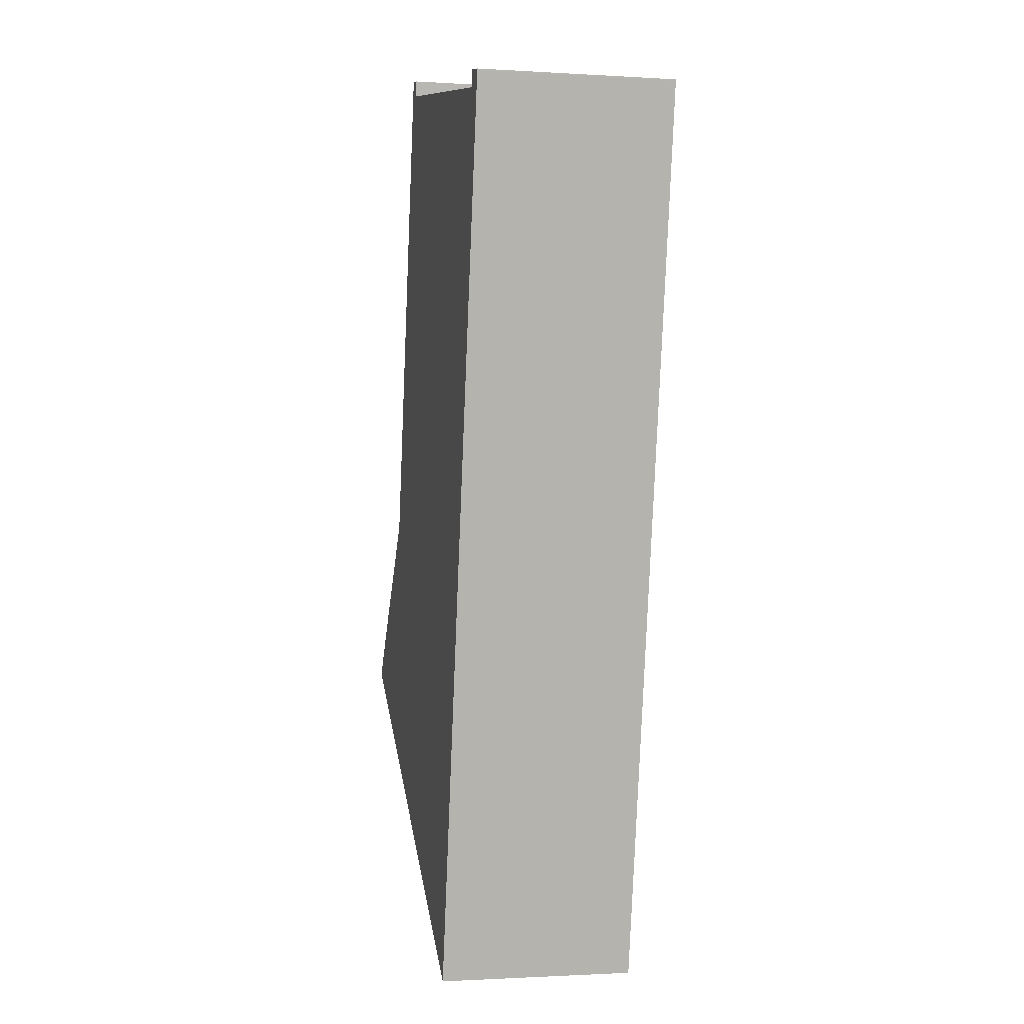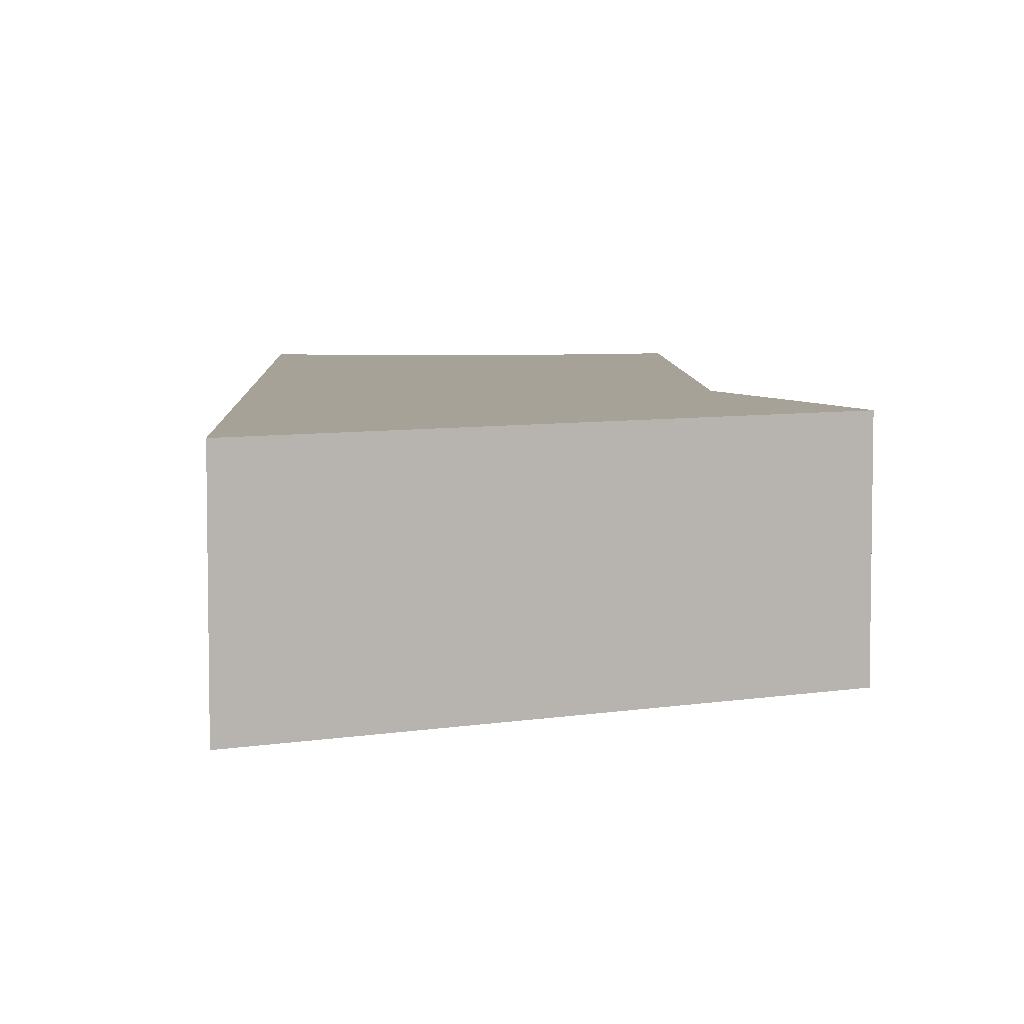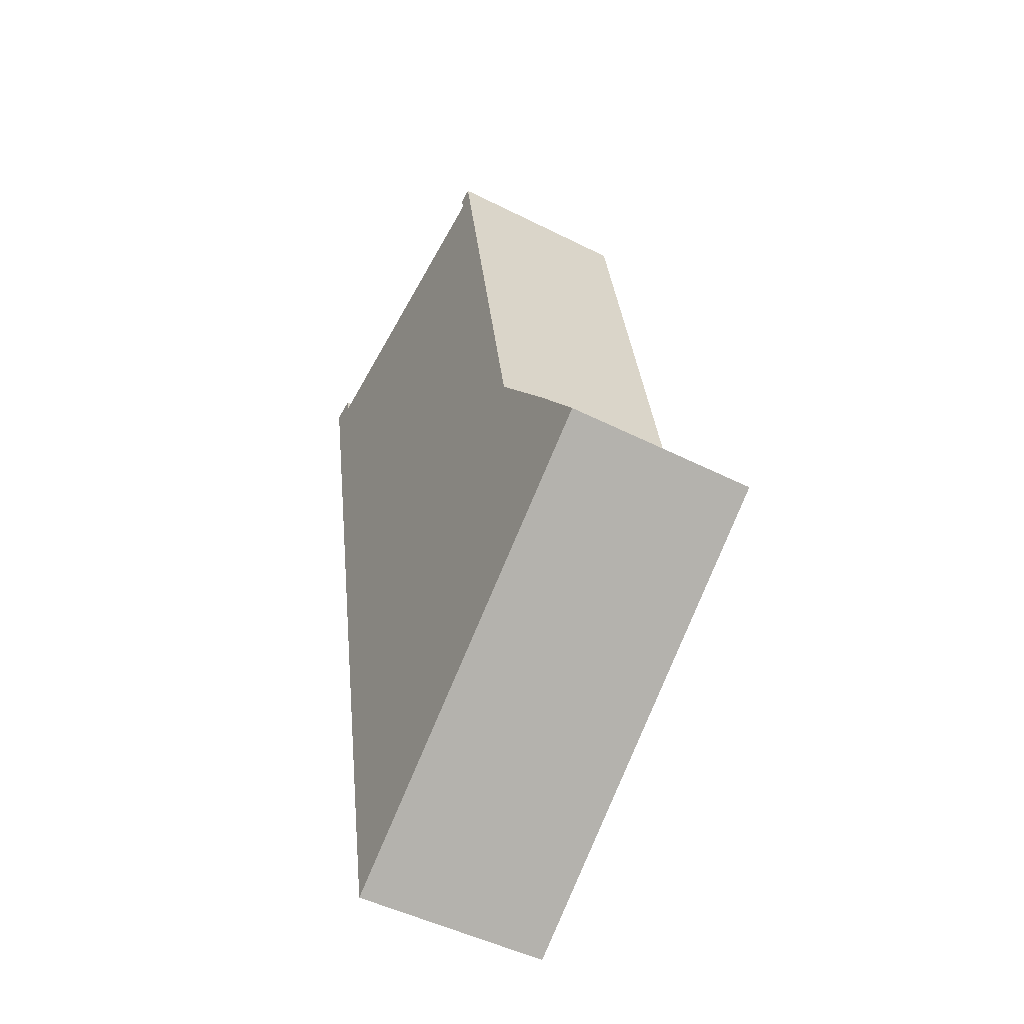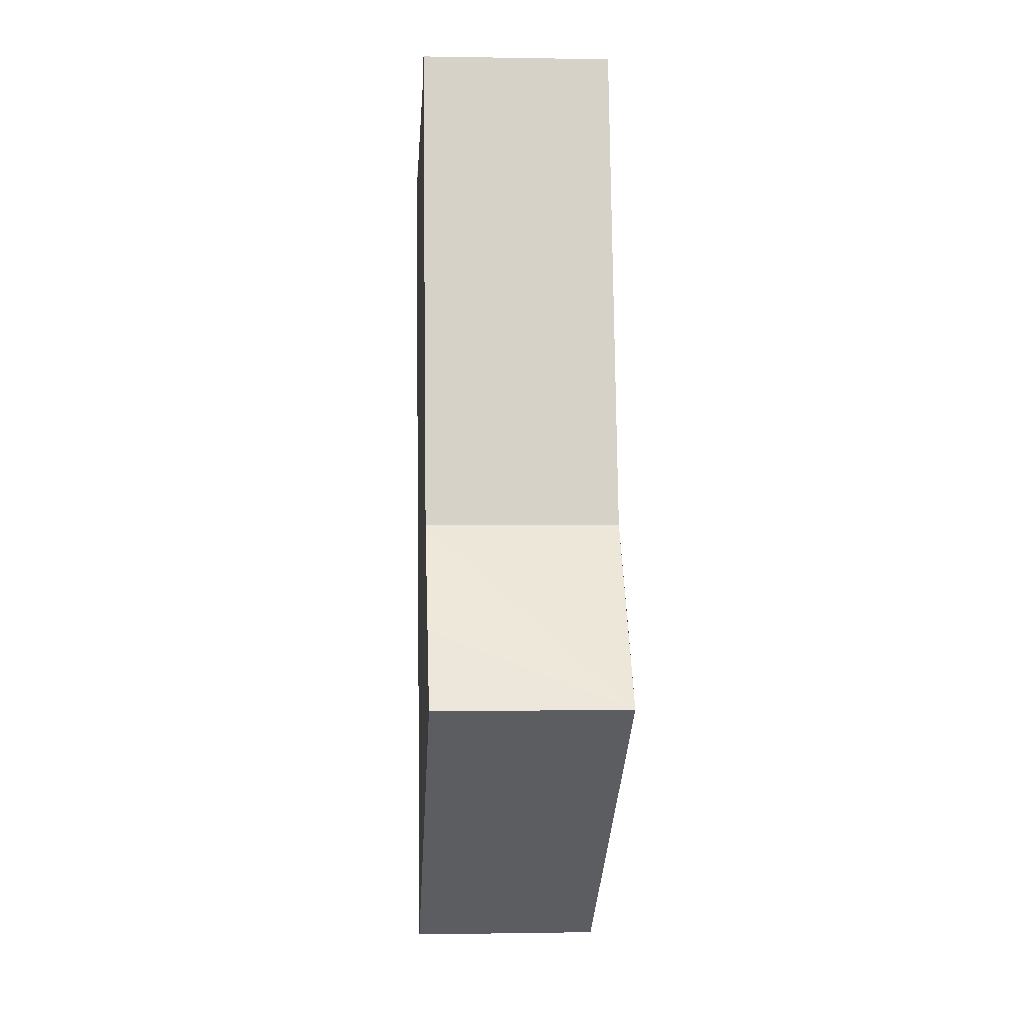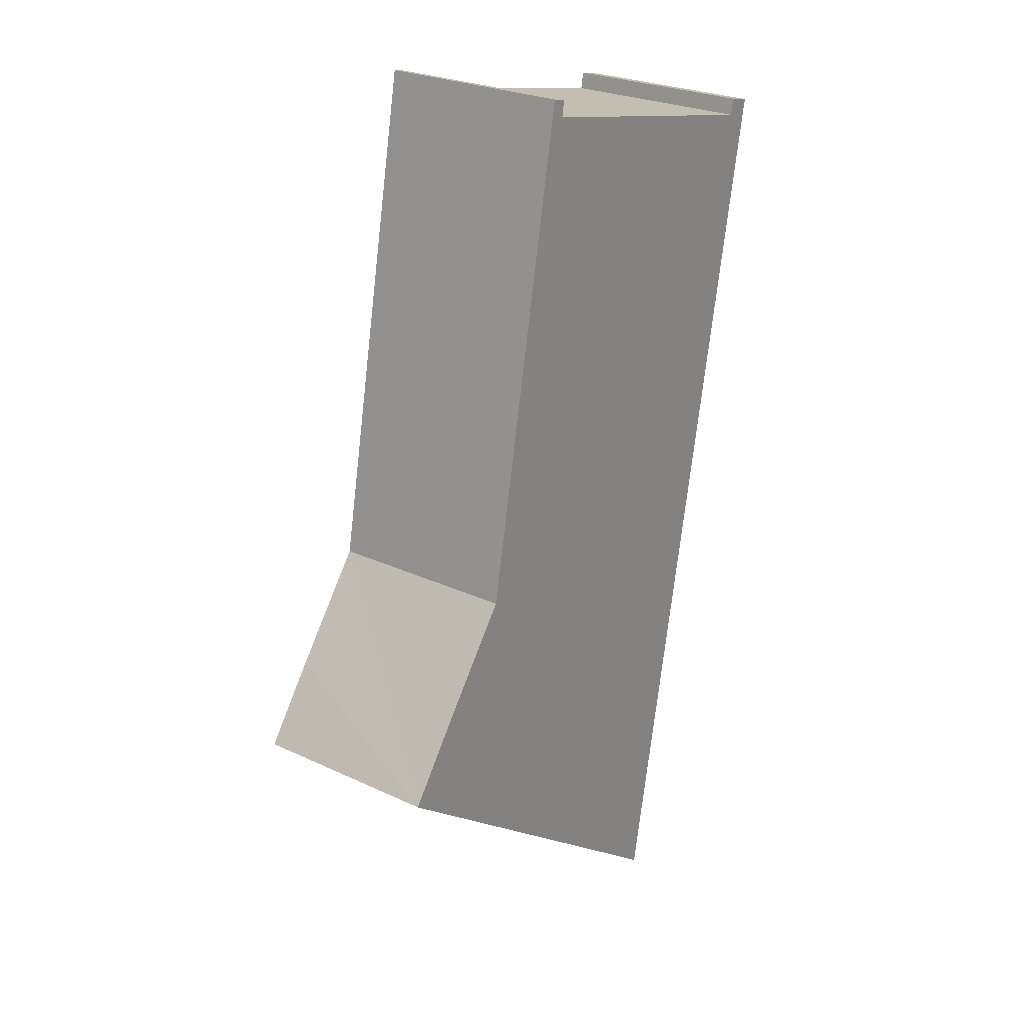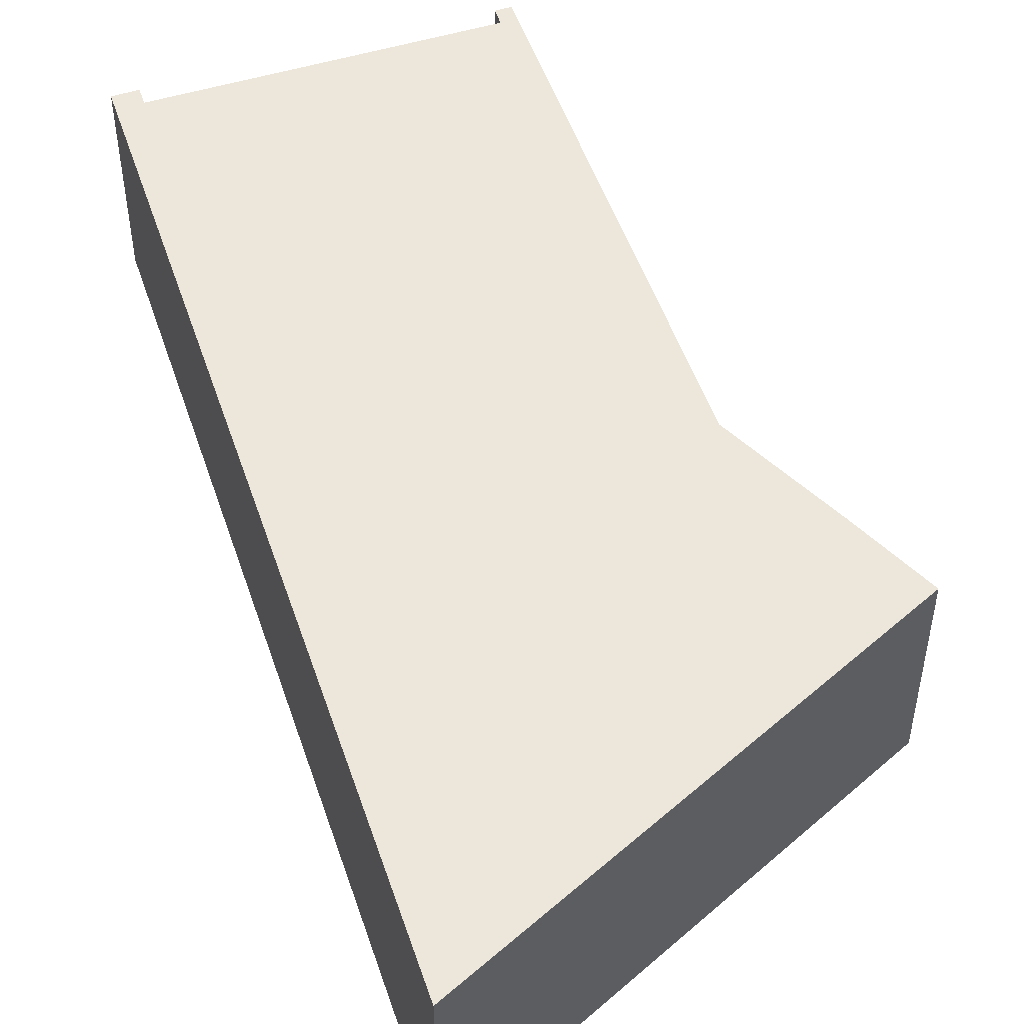
<metadata>
{"format":"obj","ext":"obj","renderer":"f3d","projection":"perspective","resolution":1024,"background":"white","views":[{"elev":-1.4,"azim":77.3,"up":"+Z"},{"elev":6.5,"azim":-170.9,"up":"+Y"},{"elev":-48.4,"azim":-119.5,"up":"+Z"},{"elev":-0.5,"azim":-93.9,"up":"+Z"},{"elev":25.6,"azim":-52.9,"up":"+Z"},{"elev":50.8,"azim":172.5,"up":"+Y"}]}
</metadata>
<code>
v  3.691 3.274 11.04
v  3.928 3.274 10.89
v  2.176 3.274 3.015
v  3.944 3.274 10.99
v  3.724 3.274 11.21
v  3.971 3.274 11.16
v  0 3.274 2.005e-16
v  9.516 3.274 9.886
v  6.686 3.274 -4.85
v  0.885 3.274 1.228
v  2.161 3.274 2.936
v  9.094 3.274 9.867
v  9.112 3.274 9.965
v  9.146 3.274 10.15
v  9.544 3.274 10.03
v  9.406 3.274 10.09
v  9.549 3.274 10.06
v  0 0 0
v  2.161 -1.798e-16 2.936
v  0.885 -7.519e-17 1.228
v  2.176 -1.846e-16 3.015
v  3.691 -6.758e-16 11.04
v  3.724 -6.865e-16 11.21
v  9.094 -6.042e-16 9.867
v  9.146 -6.213e-16 10.15
v  9.112 -6.102e-16 9.965
v  6.686 2.97e-16 -4.85
v  3.971 -6.832e-16 11.16
v  3.928 -6.667e-16 10.89
v  9.406 -6.177e-16 10.09
v  9.549 -6.161e-16 10.06
v  3.944 -6.728e-16 10.99
v  9.544 -6.143e-16 10.03
v  9.516 -6.053e-16 9.886
g defaultobject
f 1 2 3
f 2 1 4
f 4 1 5
f 4 5 6
f 7 8 9
f 8 7 10
f 8 10 11
f 8 11 3
f 8 3 12
f 12 3 2
f 8 12 13
f 8 13 14
f 8 14 15
f 15 14 16
f 15 16 17
f 18 10 7
f 10 18 11
f 11 18 19
f 19 18 20
f 19 3 11
f 3 19 1
f 1 19 21
f 1 21 22
f 1 22 5
f 5 22 23
f 24 13 12
f 13 24 14
f 14 24 25
f 25 24 26
f 27 7 9
f 7 27 18
f 23 6 5
f 6 23 28
f 29 12 2
f 12 29 24
f 25 16 14
f 16 25 30
f 30 17 16
f 17 30 31
f 28 4 6
f 4 28 2
f 2 28 29
f 29 28 32
f 31 15 17
f 15 31 33
f 33 8 15
f 8 33 9
f 9 33 27
f 27 33 34
f 25 24 30
f 24 25 26
f 28 21 19
f 21 28 22
f 22 28 23
f 34 18 27
f 18 34 33
f 18 33 31
f 18 31 30
f 18 30 24
f 18 24 19
f 19 24 29
f 19 29 32
f 19 32 28
f 18 19 20

</code>
